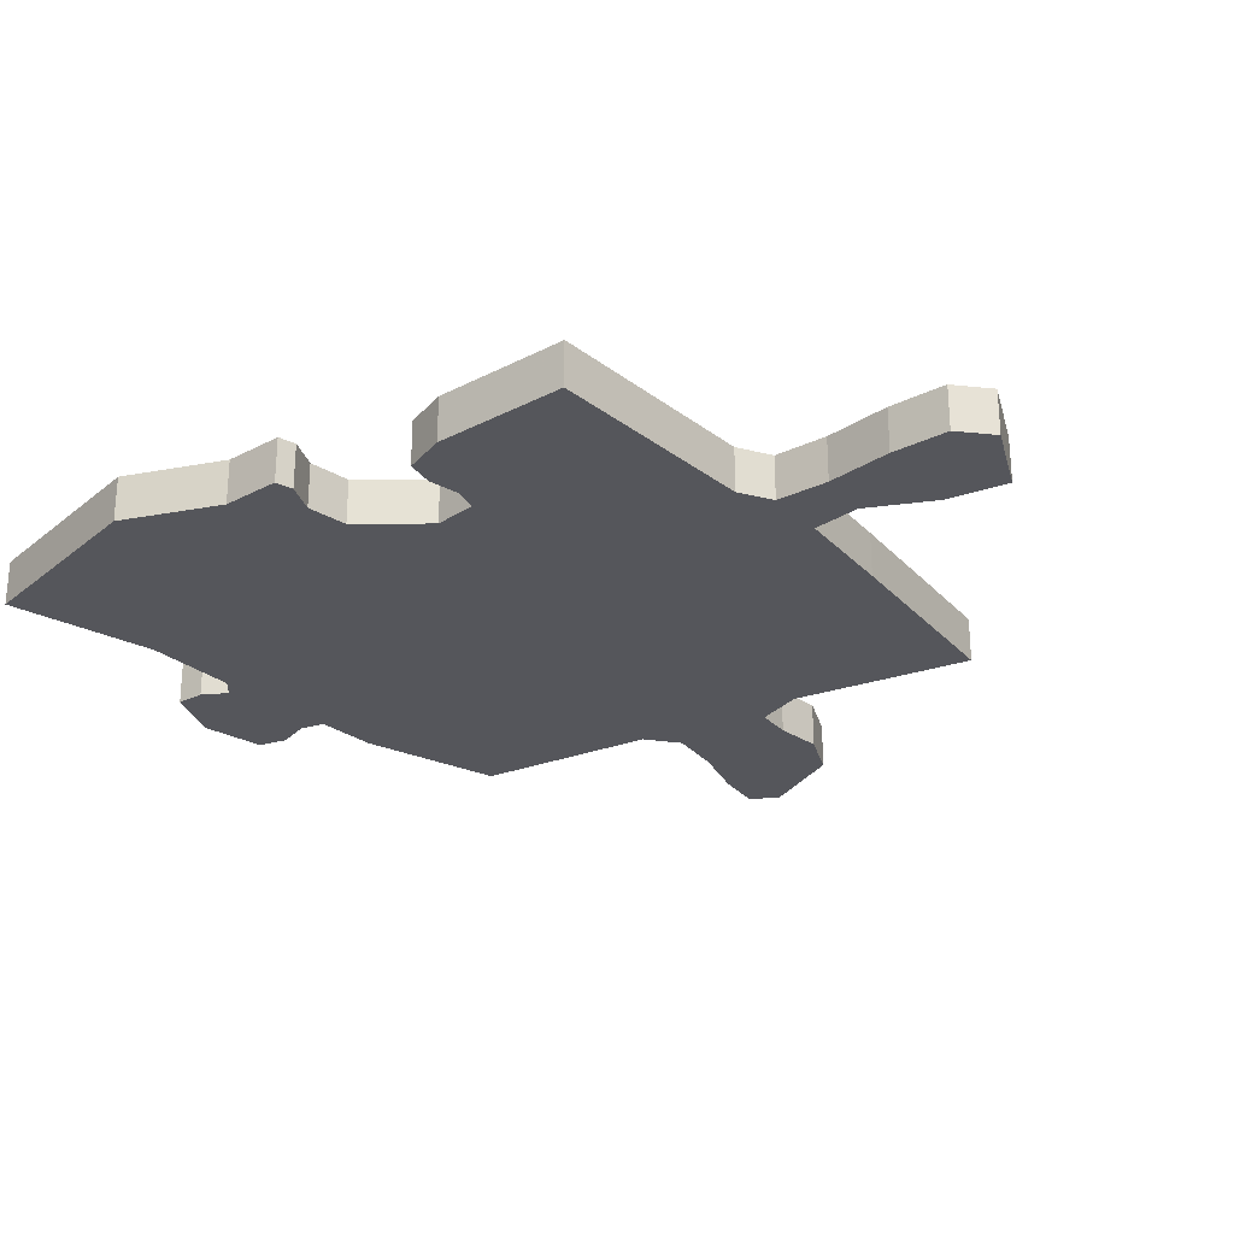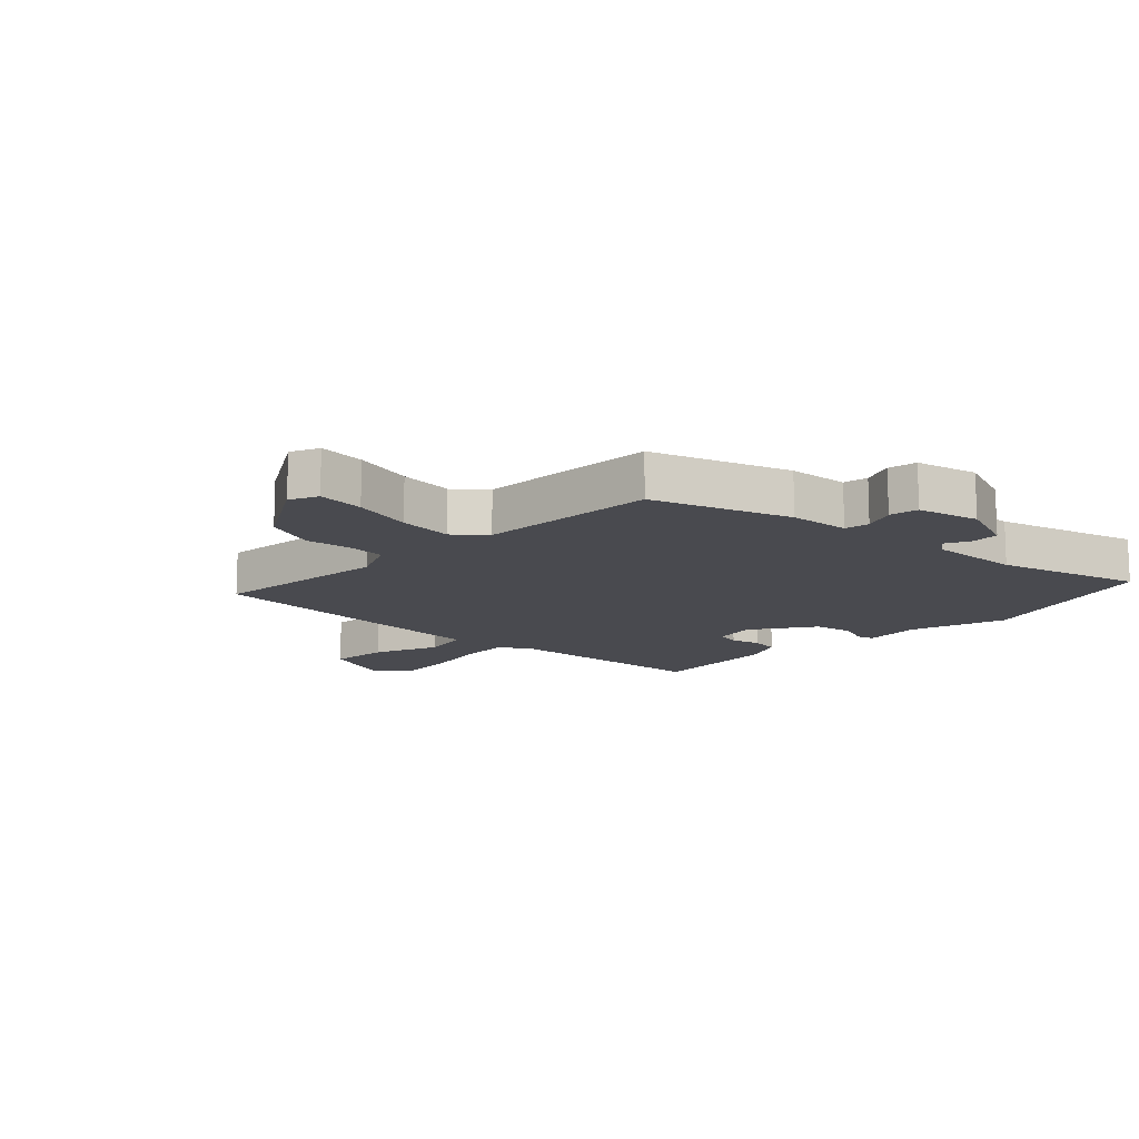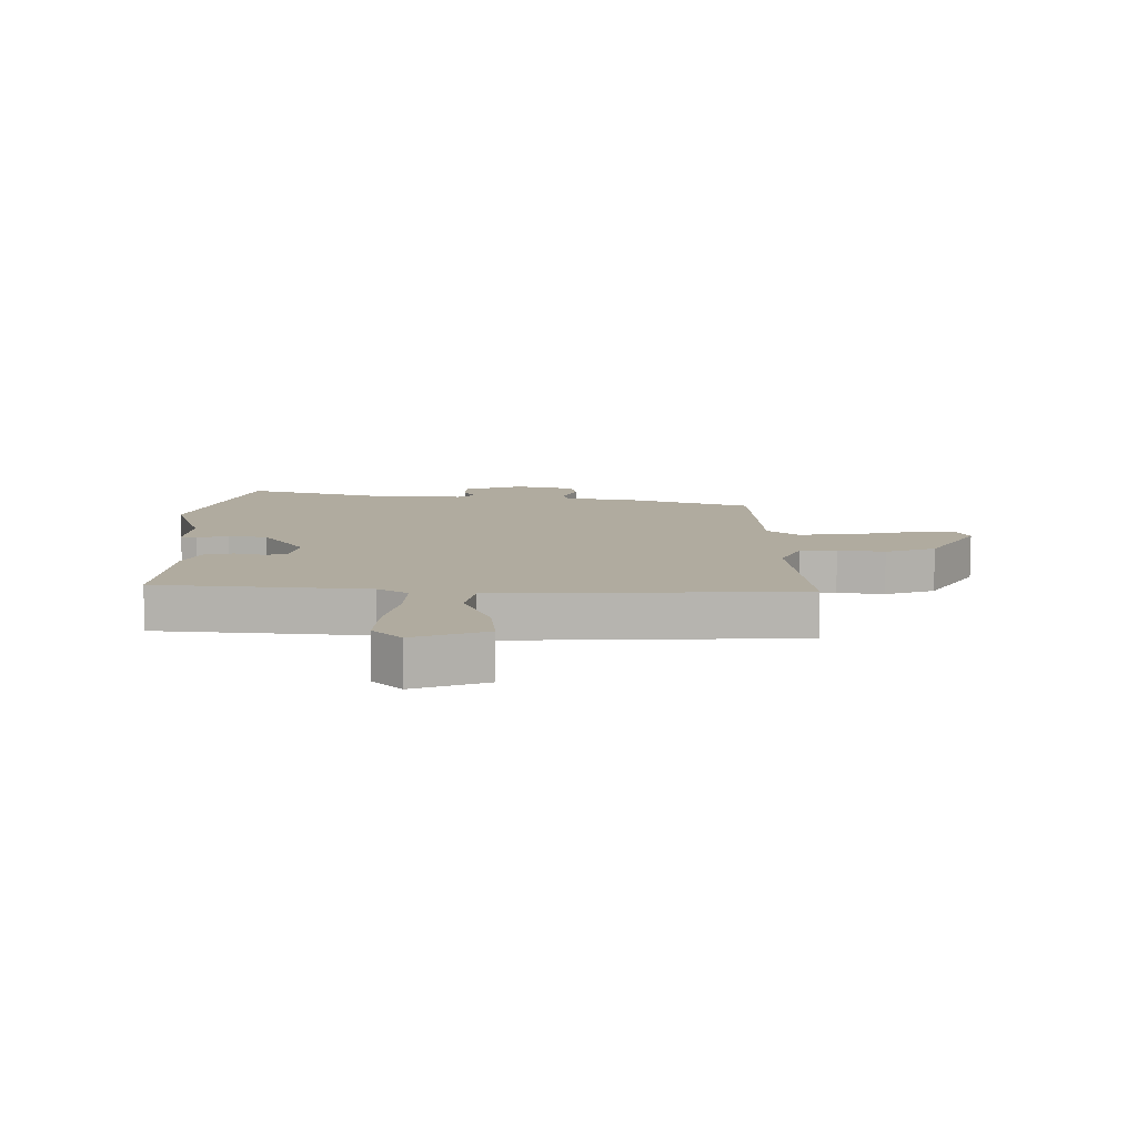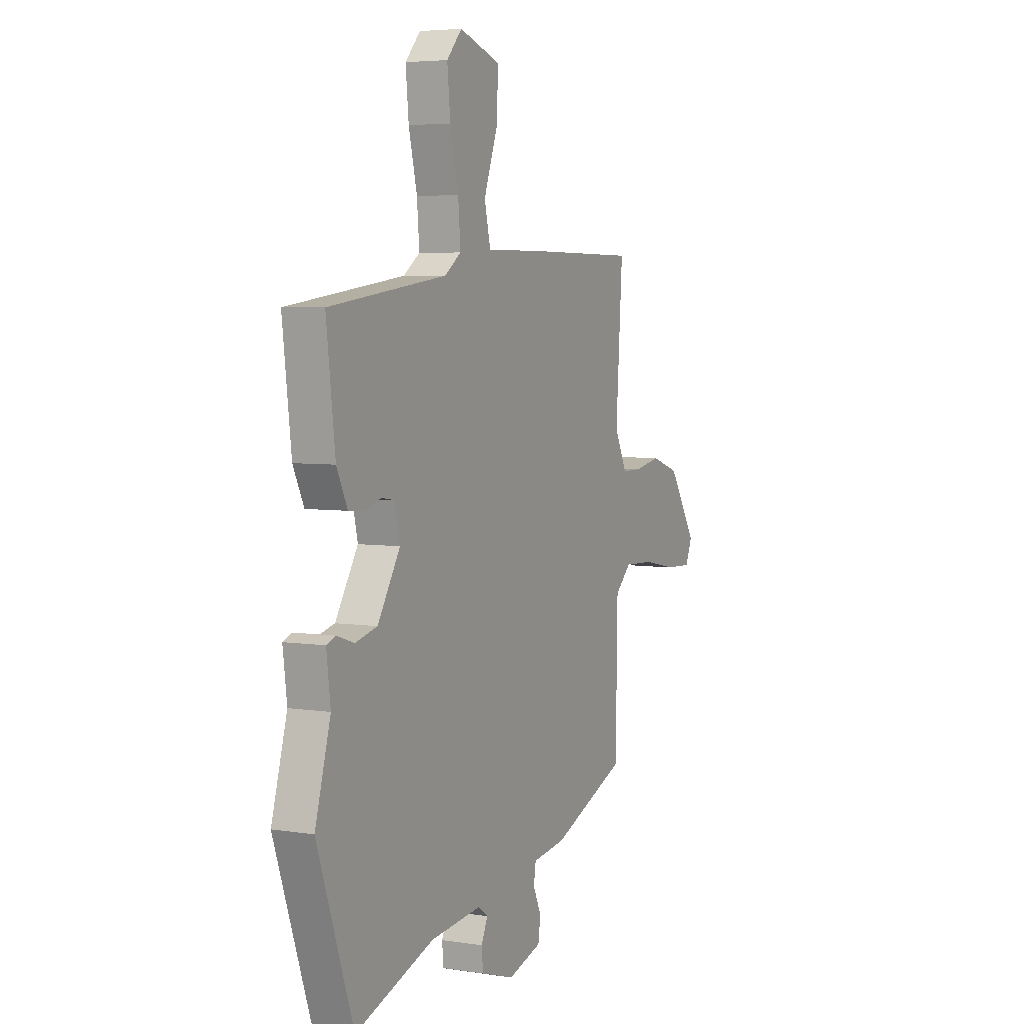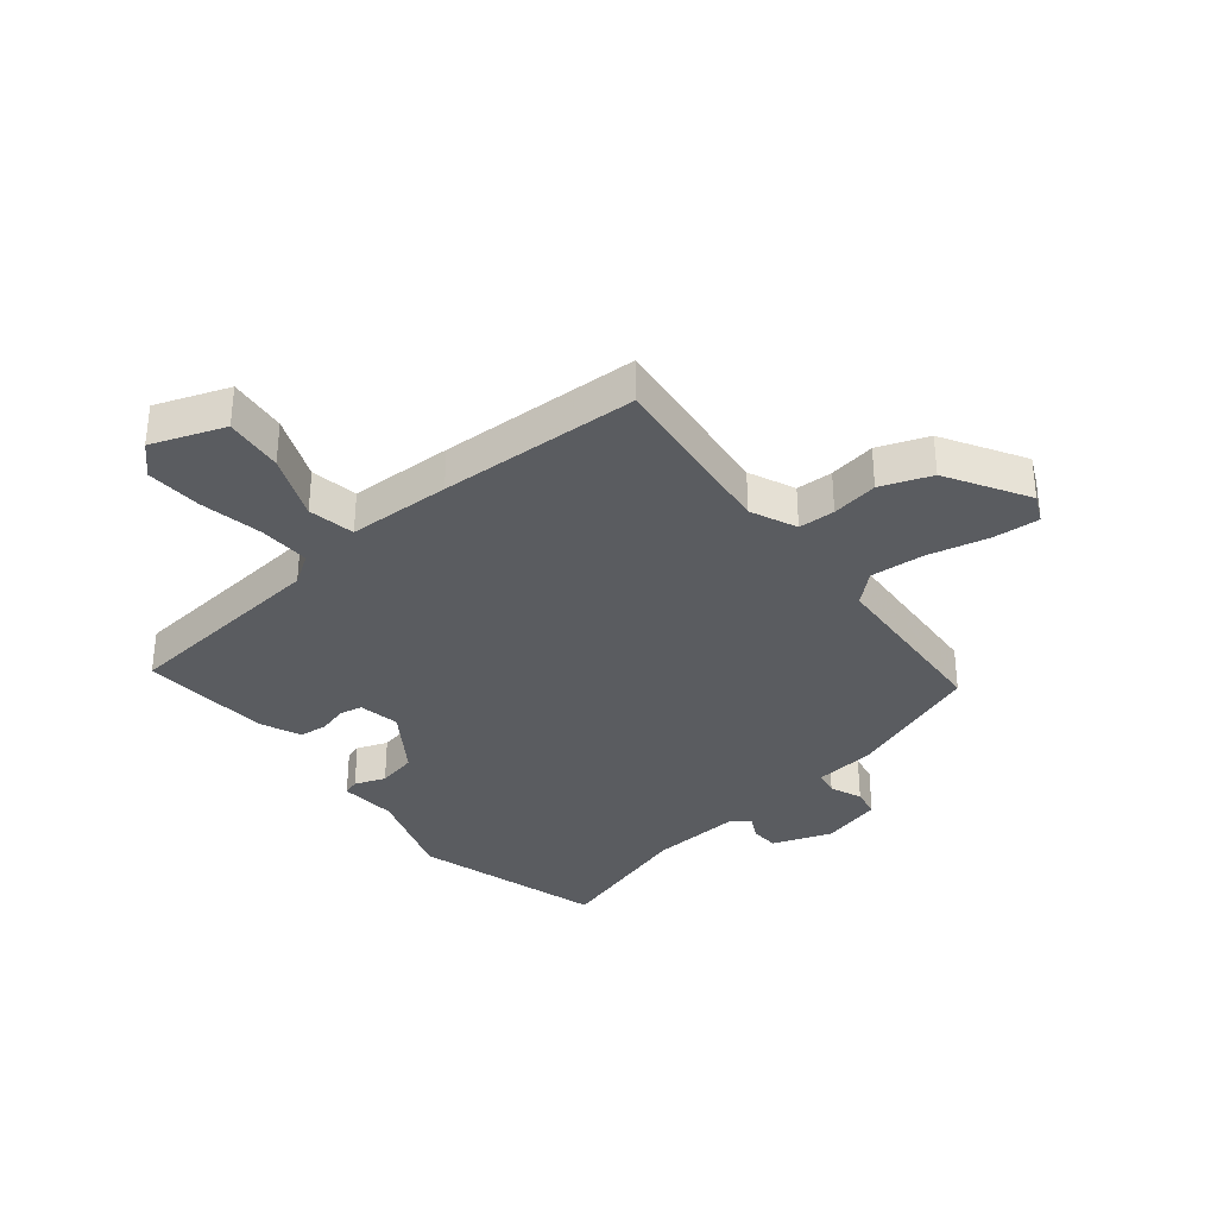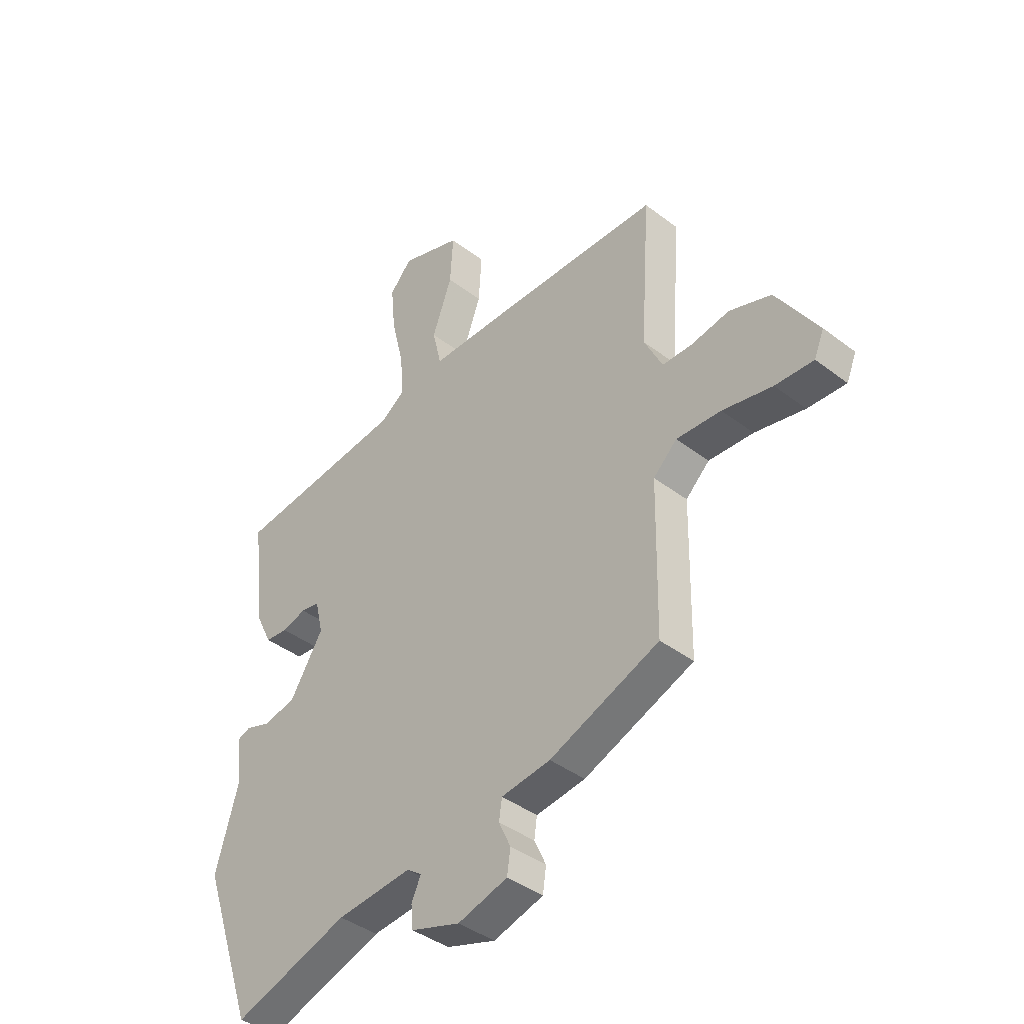
<metadata>
{"format":"obj","ext":"obj","renderer":"f3d","projection":"perspective","resolution":1024,"background":"white","views":[{"elev":-26.3,"azim":-57.6,"up":"+Y"},{"elev":-13.5,"azim":133.5,"up":"+Y"},{"elev":9.7,"azim":-1.7,"up":"+Y"},{"elev":5.0,"azim":-63.8,"up":"+Z"},{"elev":-34.4,"azim":36.8,"up":"+Y"},{"elev":-40.4,"azim":46.8,"up":"+Z"}]}
</metadata>
<code>
v 0.455 0.07 -0.389
v 0.232 0.07 -0.479
v 0.132 0.07 -0.493
v 0.126 0.07 -0.534
v 0.15 0.07 -0.586
v 0.143 0.07 -0.634
v 0.042 0.07 -0.664
v -0.058 0.07 -0.632
v -0.062 0.07 -0.586
v -0.043 0.07 -0.544
v -0.073 0.07 -0.523
v -0.225 0.07 -0.538
v -0.459 0.07 -0.618
v -0.566 0.07 -0.309
v -0.52 0.07 -0.147
v -0.532 0.07 -0.053
v -0.505 0.07 -0.043
v -0.453 0.07 -0.06
v -0.388 0.07 -0.044
v -0.321 0.07 0.064
v -0.337 0.07 0.132
v -0.375 0.07 0.138
v -0.424 0.07 0.123
v -0.47 0.07 0.127
v -0.502 0.07 0.193
v -0.528 0.07 0.408
v -0.179 0.07 0.454
v -0.13 0.07 0.489
v -0.137 0.07 0.574
v -0.162 0.07 0.678
v -0.171 0.07 0.77
v -0.126 0.07 0.82
v -0.003 0.07 0.78
v -0.009 0.07 0.682
v -0.049 0.07 0.572
v -0.031 0.07 0.495
v 0.14 0.07 0.496
v 0.473 0.07 0.494
v 0.453 0.07 0.196
v 0.49 0.07 0.121
v 0.551 0.07 0.121
v 0.628 0.07 0.136
v 0.713 0.07 0.108
v 0.798 0.07 -0.023
v 0.778 0.07 -0.071
v 0.7 0.07 -0.068
v 0.599 0.07 -0.048
v 0.508 0.07 -0.044
v 0.46 0.07 -0.09
v 0.455 0 -0.389
v 0.232 0 -0.479
v 0.132 0 -0.493
v 0.126 0 -0.534
v 0.15 0 -0.586
v 0.143 0 -0.634
v 0.042 0 -0.664
v -0.058 0 -0.632
v -0.062 0 -0.586
v -0.043 0 -0.544
v -0.073 0 -0.523
v -0.225 0 -0.538
v -0.459 0 -0.618
v -0.566 0 -0.309
v -0.52 0 -0.147
v -0.532 0 -0.053
v -0.505 0 -0.043
v -0.453 0 -0.06
v -0.388 0 -0.044
v -0.321 0 0.064
v -0.337 0 0.132
v -0.375 0 0.138
v -0.424 0 0.123
v -0.47 0 0.127
v -0.502 0 0.193
v -0.528 0 0.408
v -0.179 0 0.454
v -0.13 0 0.489
v -0.137 0 0.574
v -0.162 0 0.678
v -0.171 0 0.77
v -0.126 0 0.82
v -0.003 0 0.78
v -0.009 0 0.682
v -0.049 0 0.572
v -0.031 0 0.495
v 0.14 0 0.496
v 0.473 0 0.494
v 0.453 0 0.196
v 0.49 0 0.121
v 0.551 0 0.121
v 0.628 0 0.136
v 0.713 0 0.108
v 0.798 0 -0.023
v 0.778 0 -0.071
v 0.7 0 -0.068
v 0.599 0 -0.048
v 0.508 0 -0.044
v 0.46 0 -0.09
f 44 45 46 47
f 44 47 48
f 41 42 43 44
f 40 41 44 48
f 39 40 48 49
f 36 37 38 39
f 32 33 34 35
f 32 35 36
f 29 30 31 32
f 28 29 32 36
f 27 28 36 39
f 22 23 24 25
f 21 22 25 26
f 15 16 17 18
f 15 18 19
f 12 13 14 15
f 11 12 15 19
f 10 11 19 20
f 8 9 10
f 7 8 10
f 4 5 6 7
f 3 4 7 10
f 49 1 2 3
f 21 26 27 39
f 20 21 39 49
f 3 10 20 49
f 96 95 94 93
f 97 96 93
f 93 92 91 90
f 97 93 90 89
f 98 97 89 88
f 88 87 86 85
f 84 83 82 81
f 85 84 81
f 81 80 79 78
f 85 81 78 77
f 88 85 77 76
f 74 73 72 71
f 75 74 71 70
f 67 66 65 64
f 68 67 64
f 64 63 62 61
f 68 64 61 60
f 69 68 60 59
f 59 58 57
f 59 57 56
f 56 55 54 53
f 59 56 53 52
f 52 51 50 98
f 88 76 75 70
f 98 88 70 69
f 98 69 59 52
f 1 50 51 2
f 2 51 52 3
f 3 52 53 4
f 4 53 54 5
f 5 54 55 6
f 6 55 56 7
f 7 56 57 8
f 8 57 58 9
f 9 58 59 10
f 10 59 60 11
f 11 60 61 12
f 12 61 62 13
f 13 62 63 14
f 14 63 64 15
f 15 64 65 16
f 16 65 66 17
f 17 66 67 18
f 18 67 68 19
f 19 68 69 20
f 20 69 70 21
f 21 70 71 22
f 22 71 72 23
f 23 72 73 24
f 24 73 74 25
f 25 74 75 26
f 26 75 76 27
f 27 76 77 28
f 28 77 78 29
f 29 78 79 30
f 30 79 80 31
f 31 80 81 32
f 32 81 82 33
f 33 82 83 34
f 34 83 84 35
f 35 84 85 36
f 36 85 86 37
f 37 86 87 38
f 38 87 88 39
f 39 88 89 40
f 40 89 90 41
f 41 90 91 42
f 42 91 92 43
f 43 92 93 44
f 44 93 94 45
f 45 94 95 46
f 46 95 96 47
f 47 96 97 48
f 48 97 98 49
f 49 98 50 1

</code>
